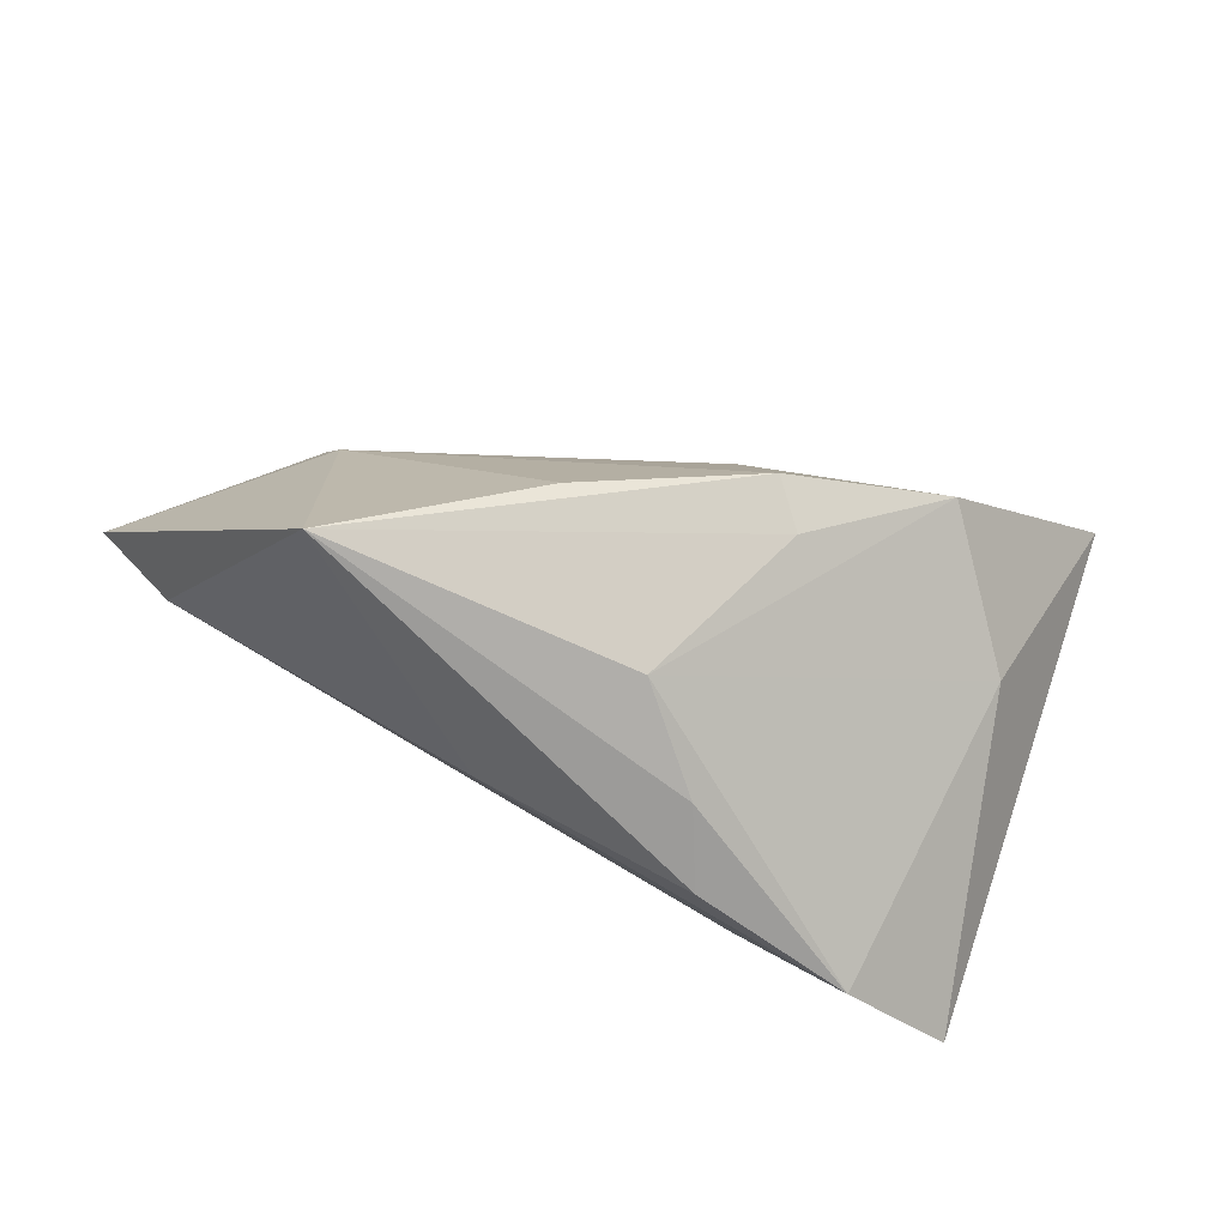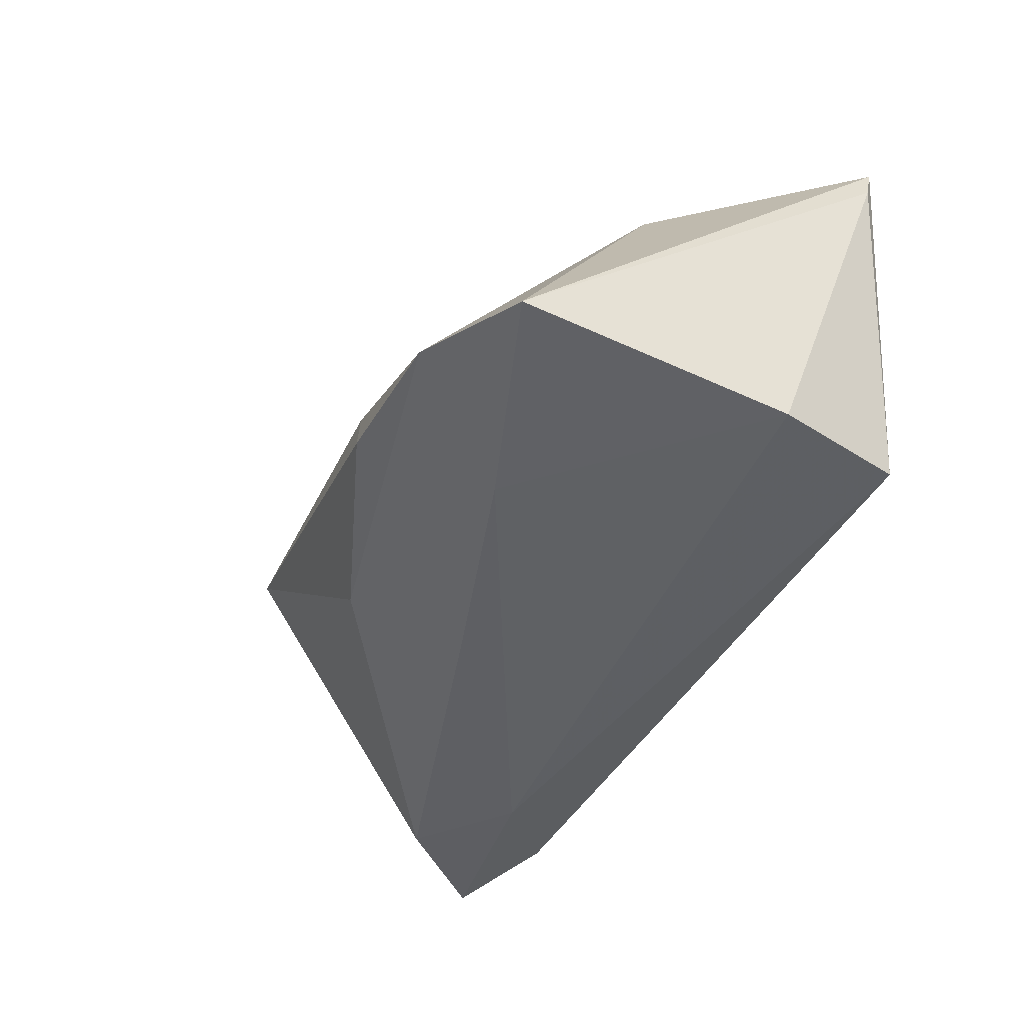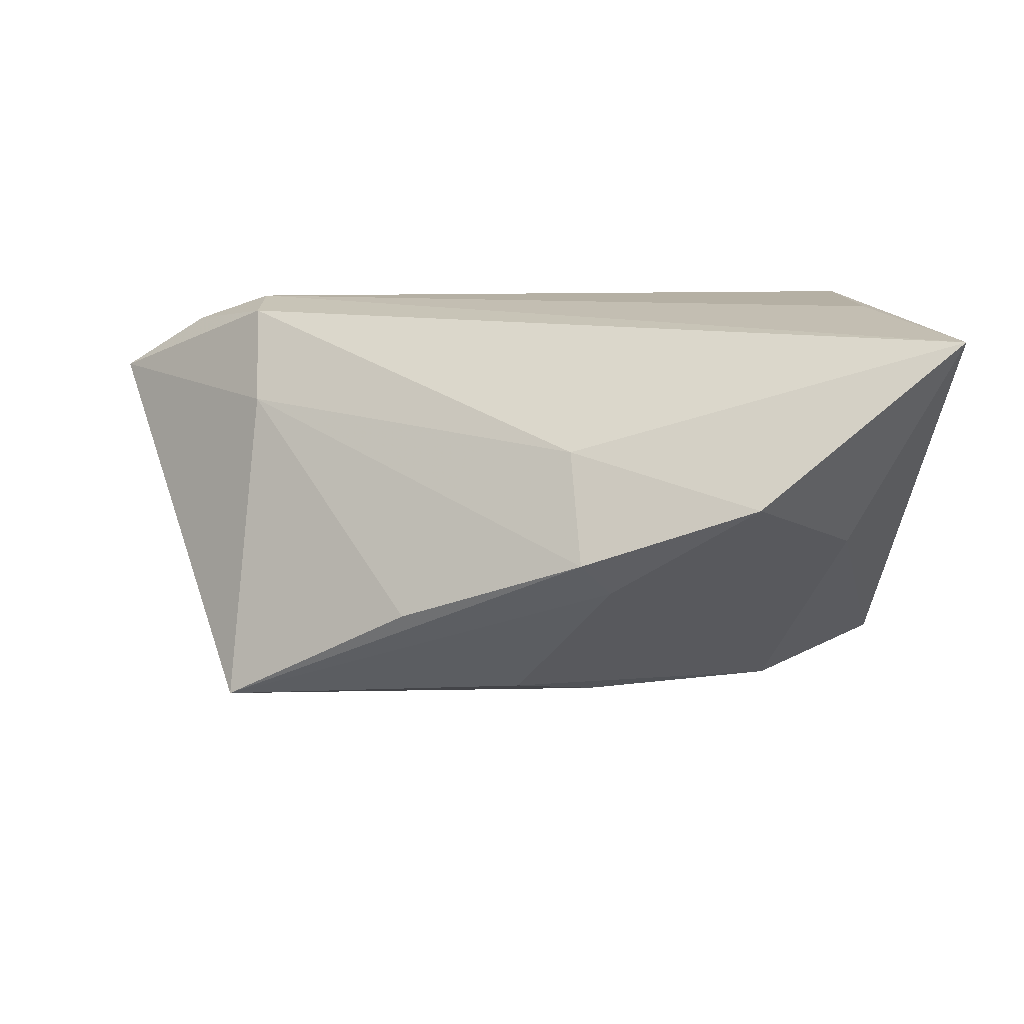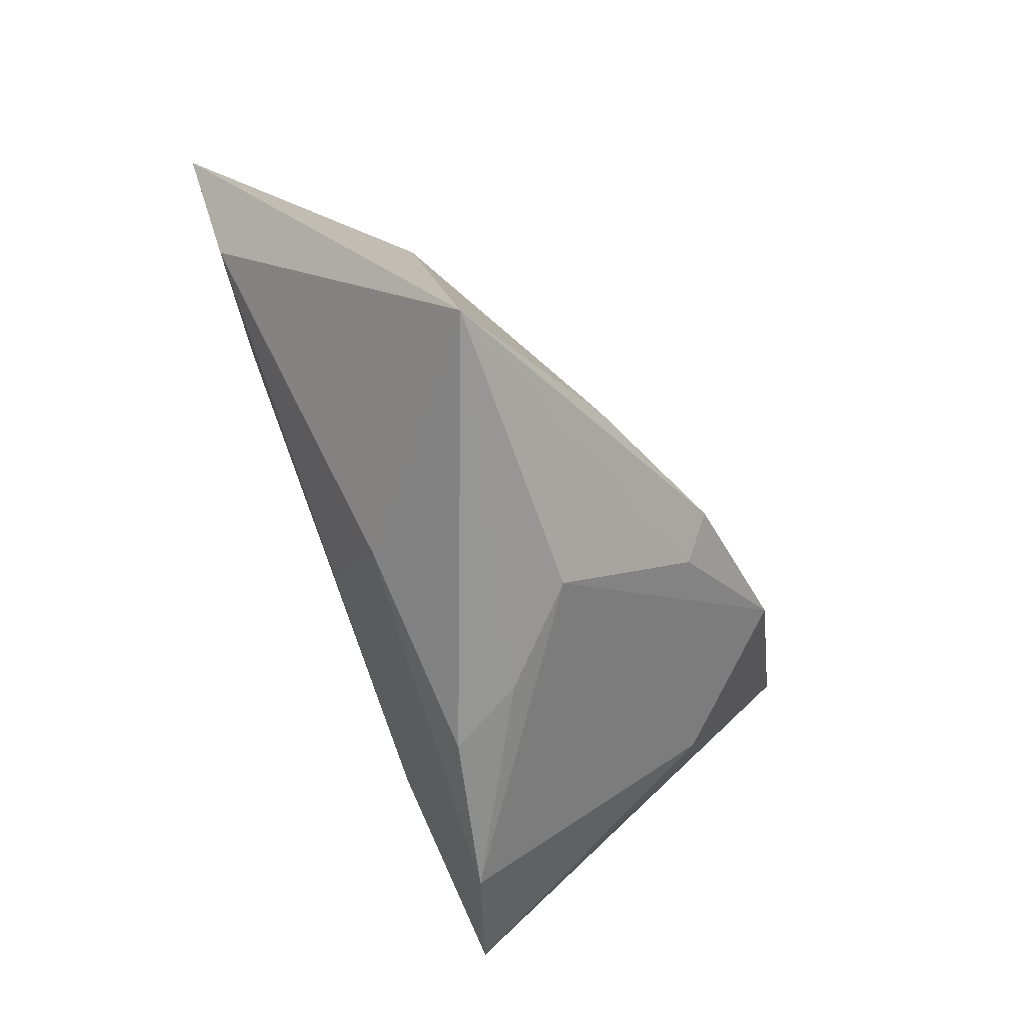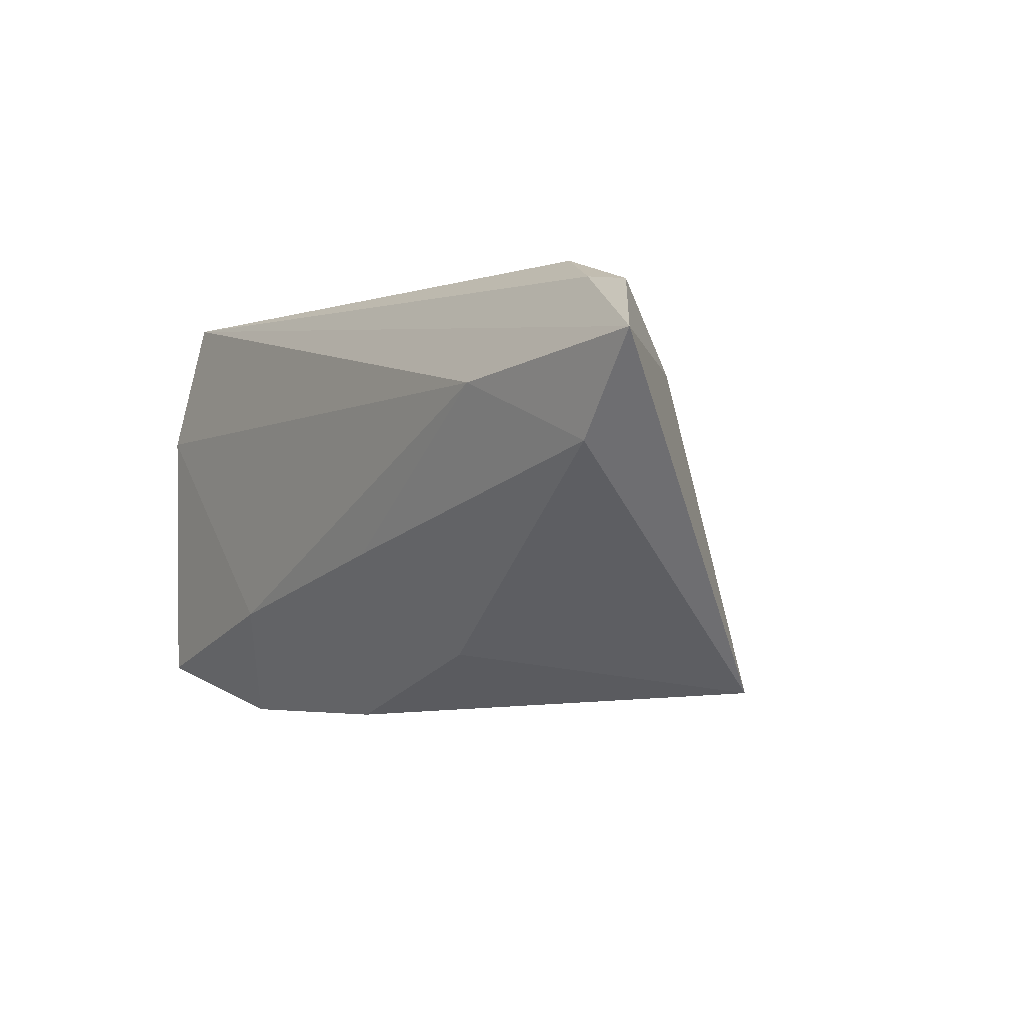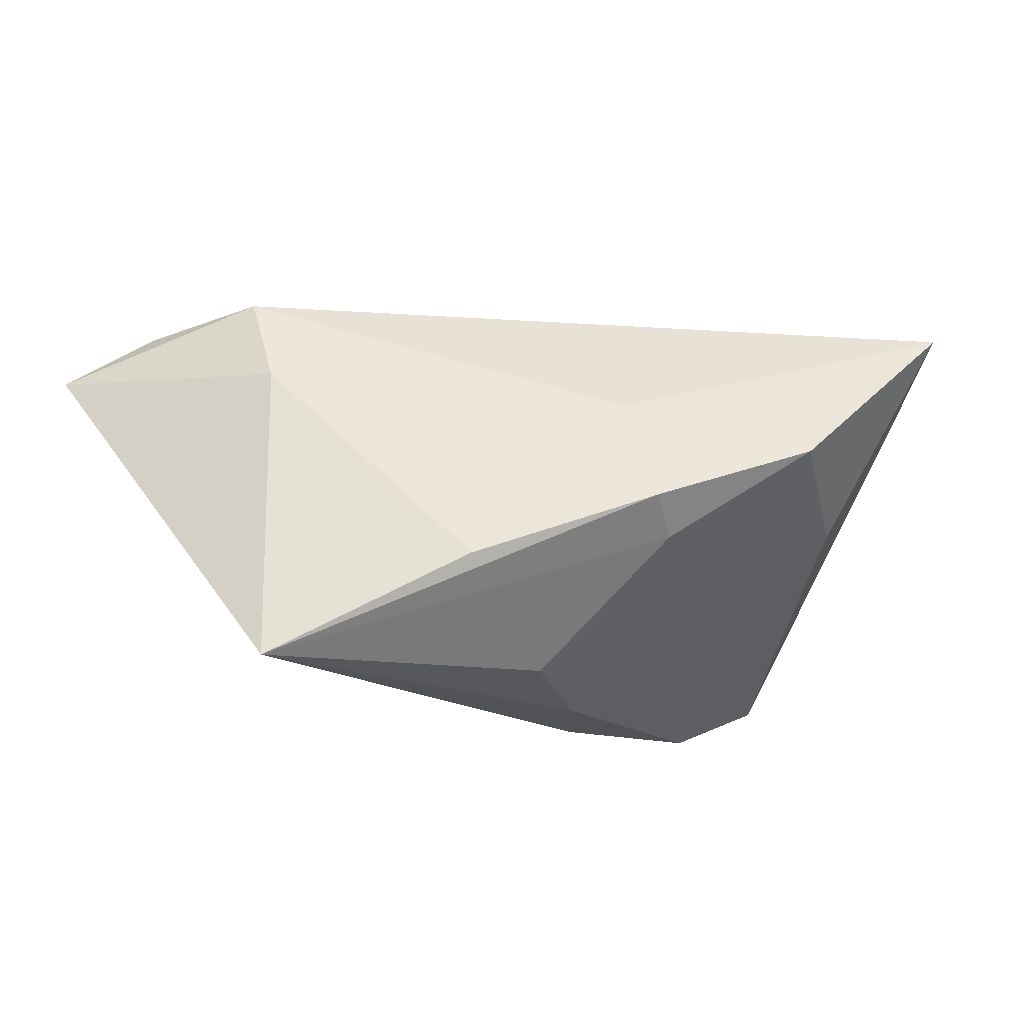
<metadata>
{"format":"obj","ext":"obj","renderer":"f3d","projection":"perspective","resolution":1024,"background":"white","views":[{"elev":-60.1,"azim":-23.5,"up":"+Y"},{"elev":-45.2,"azim":65.9,"up":"+Z"},{"elev":11.6,"azim":1.3,"up":"+Y"},{"elev":-62.9,"azim":-67.9,"up":"+Y"},{"elev":-2.4,"azim":-124.0,"up":"+Y"},{"elev":-12.9,"azim":-24.9,"up":"+Y"}]}
</metadata>
<code>
v 0.0003072 -0.005719 0.0302
v 0.0279 -0.03184 -0.01375
v 0.03831 0.0242 0.003951
v 0.03536 -0.00535 0.01605
v 0.04749 0.022 0.02657
v 0.01763 -0.01788 -0.02063
v 0.006754 -0.03175 -0.008072
v -0.001031 0.0076 0.02363
v -0.04407 0.02291 -0.001557
v 0.03719 0.0242 -0.01885
v -0.04671 -0.02715 0.01457
v -0.02261 -0.014 0.02347
v -0.04345 0.01158 0.005114
v -0.01903 -0.02274 -0.009246
v -0.0656 0.01343 -0.01753
v -0.03892 0.009613 -0.02088
v 0.02224 0.001884 0.03229
v 0.002142 -0.02999 0.001567
v -0.04406 0.0242 -0.00994
v -0.0113 -0.009896 -0.01912
v 0.004149 -0.01016 0.02616
v -0.05425 0.02053 -0.0147
v 0.0421 0.007477 -0.02088
v -0.007821 -0.0265 0.01229
v 0.04794 0.02076 0.02174
v 0.04375 -0.02615 -0.01969
v -0.05588 0.001924 -0.01645
f 5 17 4
f 5 10 3
f 19 3 10
f 19 9 5
f 5 3 19
f 14 6 2
f 2 4 24
f 24 4 17
f 25 10 5
f 15 10 16
f 15 9 22
f 9 19 22
f 22 10 15
f 22 19 10
f 7 14 2
f 11 14 7
f 15 16 27
f 27 11 15
f 27 14 11
f 8 1 17
f 8 17 5
f 5 9 8
f 13 9 15
f 15 11 13
f 13 8 9
f 1 8 13
f 11 24 21
f 21 1 11
f 21 24 17
f 17 1 21
f 2 6 26
f 26 4 2
f 26 25 5
f 5 4 26
f 18 24 11
f 11 7 18
f 2 24 18
f 18 7 2
f 6 14 20
f 14 27 20
f 20 16 6
f 20 27 16
f 11 1 12
f 12 13 11
f 1 13 12
f 23 26 6
f 10 25 23
f 25 26 23
f 23 16 10
f 6 16 23

</code>
